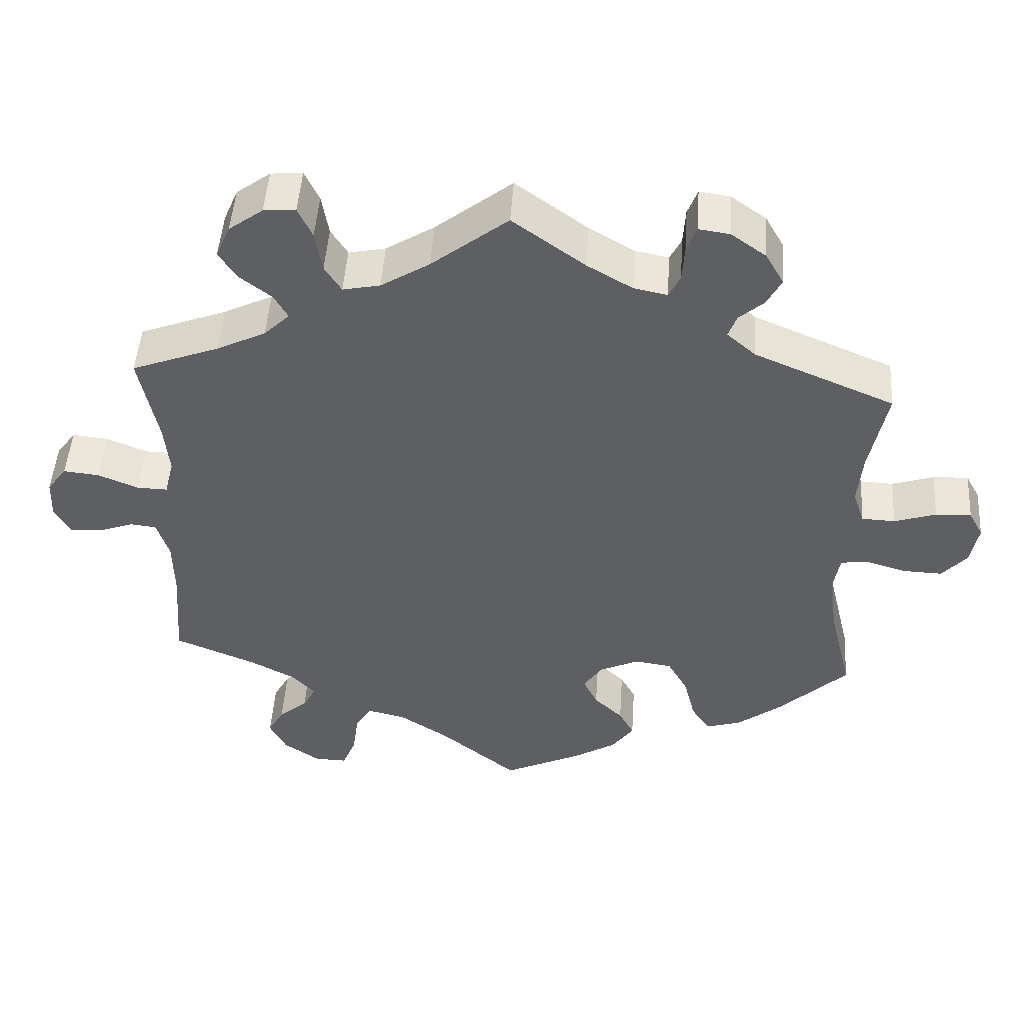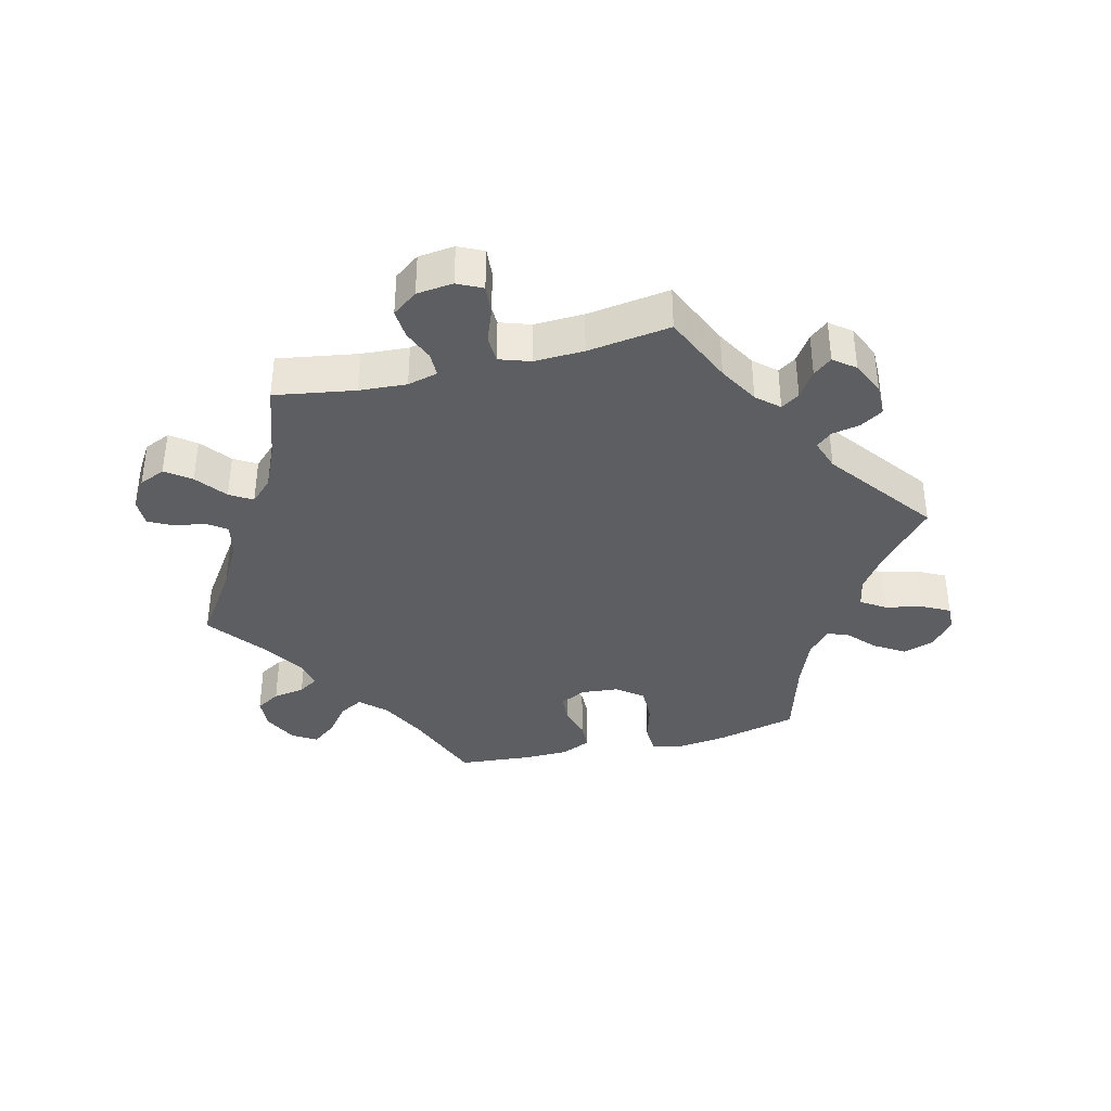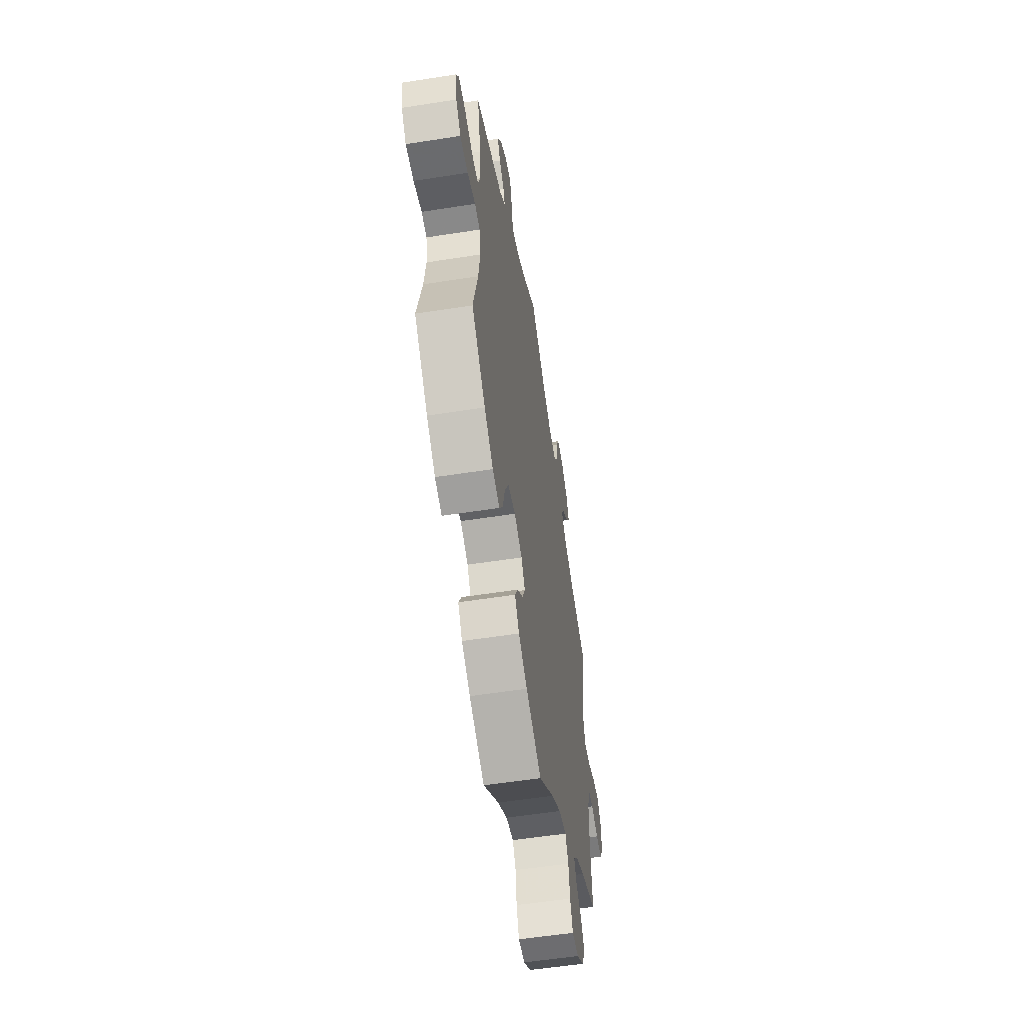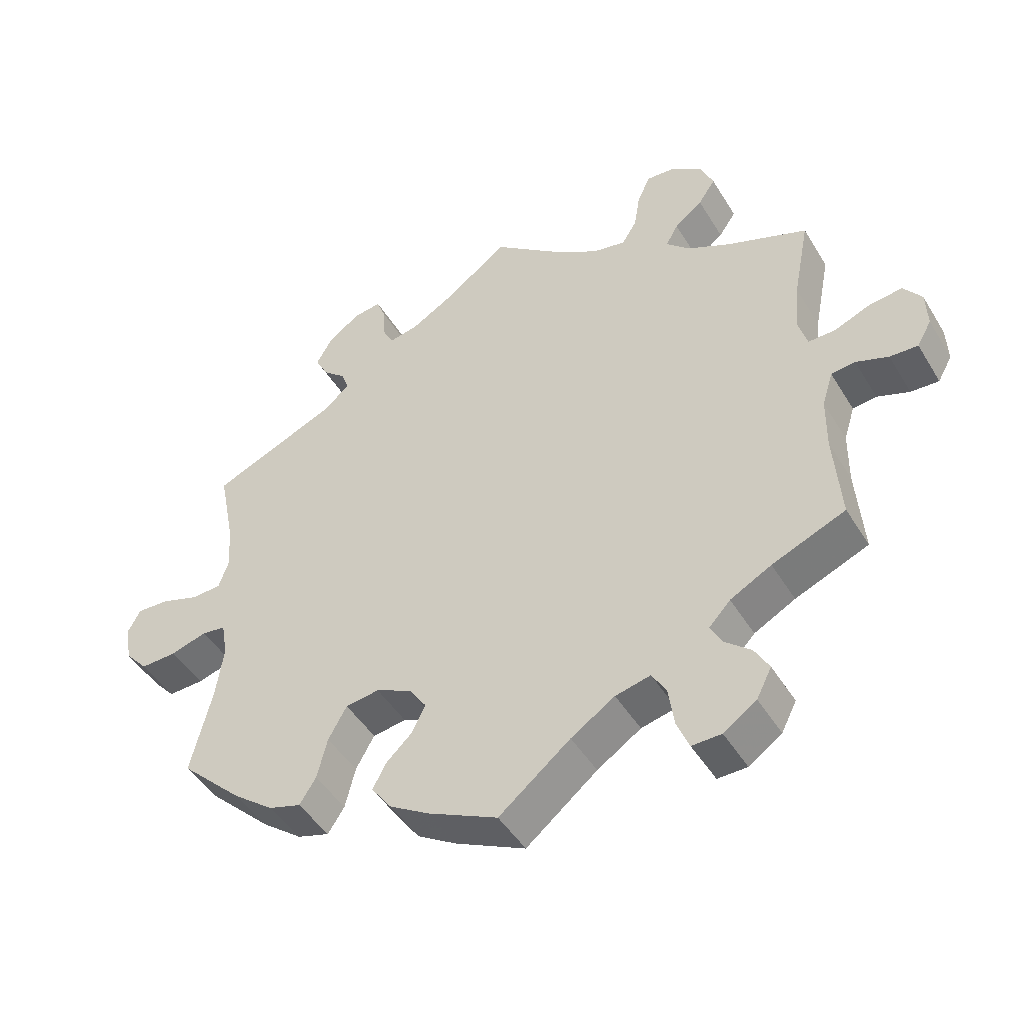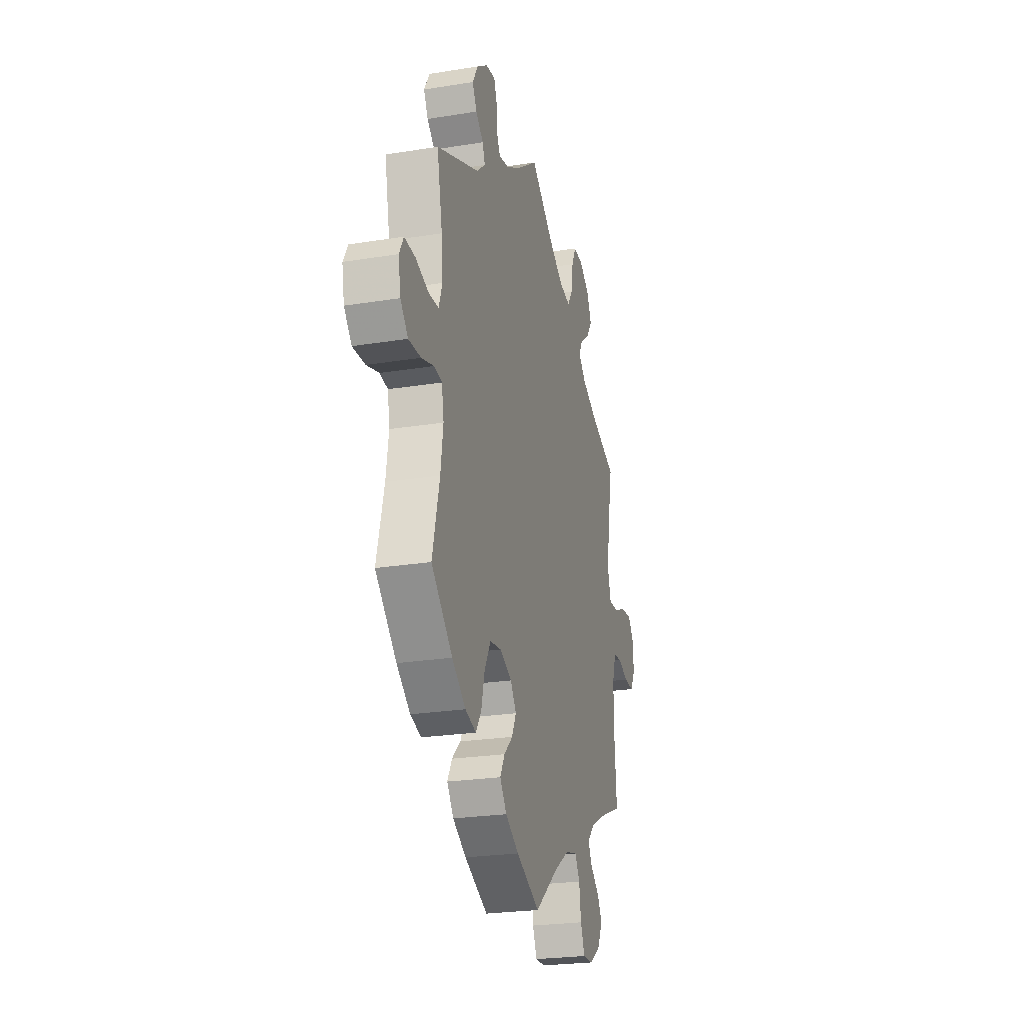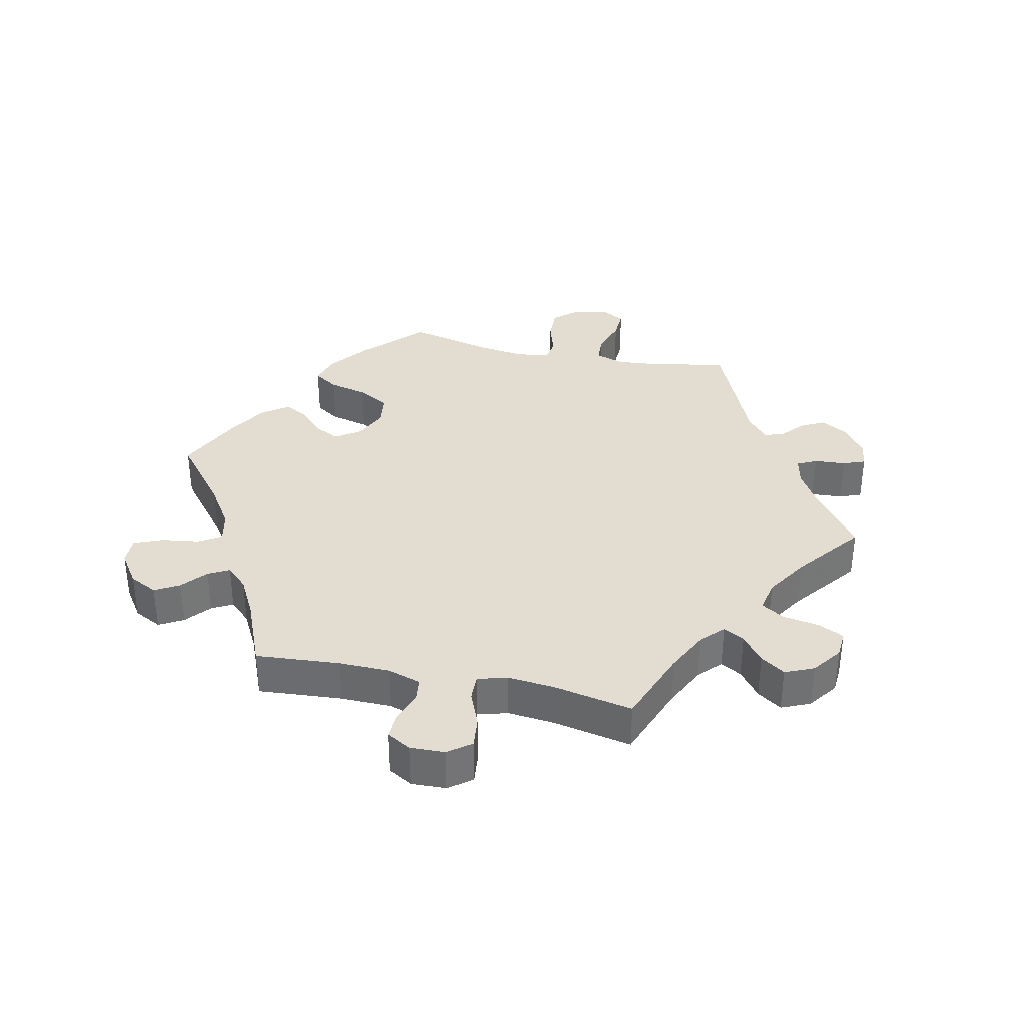
<metadata>
{"format":"obj","ext":"obj","renderer":"f3d","projection":"perspective","resolution":1024,"background":"white","views":[{"elev":48.3,"azim":3.8,"up":"+Z"},{"elev":-37.5,"azim":-16.1,"up":"+Y"},{"elev":-55.4,"azim":99.4,"up":"+Z"},{"elev":-46.4,"azim":-150.2,"up":"+Z"},{"elev":-24.4,"azim":104.9,"up":"+Z"},{"elev":35.2,"azim":-77.8,"up":"+Y"}]}
</metadata>
<code>
v -0.385 0.07 0.333
v -0.32 0.07 0.365
v -0.286 0.07 0.398
v -0.304 0.07 0.43
v -0.345 0.07 0.462
v -0.37 0.07 0.499
v -0.351 0.07 0.543
v -0.306 0.07 0.576
v -0.264 0.07 0.579
v -0.245 0.07 0.539
v -0.236 0.07 0.484
v -0.214 0.07 0.449
v -0.165 0.07 0.459
v -0.101 0.07 0.499
v 0 0.07 0.578
v 0.095 0.07 0.509
v 0.155 0.07 0.474
v 0.199 0.07 0.465
v 0.214 0.07 0.495
v 0.217 0.07 0.543
v 0.23 0.07 0.577
v 0.271 0.07 0.571
v 0.317 0.07 0.538
v 0.341 0.07 0.496
v 0.322 0.07 0.46
v 0.289 0.07 0.431
v 0.278 0.07 0.401
v 0.316 0.07 0.368
v 0.501 0.07 0.29
v 0.478 0.07 0.175
v 0.472 0.07 0.106
v 0.487 0.07 0.062
v 0.531 0.07 0.06
v 0.586 0.07 0.078
v 0.633 0.07 0.08
v 0.652 0.07 0.045
v 0.642 0.07 -0.009
v 0.609 0.07 -0.046
v 0.556 0.07 -0.044
v 0.503 0.07 -0.028
v 0.468 0.07 -0.033
v 0.459 0.07 -0.084
v 0.47 0.07 -0.161
v 0.501 0.07 -0.288
v 0.41 0.07 -0.375
v 0.351 0.07 -0.42
v 0.304 0.07 -0.434
v 0.28 0.07 -0.397
v 0.265 0.07 -0.337
v 0.238 0.07 -0.289
v 0.189 0.07 -0.282
v 0.137 0.07 -0.306
v 0.112 0.07 -0.343
v 0.131 0.07 -0.382
v 0.169 0.07 -0.418
v 0.189 0.07 -0.455
v 0.16 0.07 -0.495
v 0.102 0.07 -0.53
v 0 0.07 -0.578
v -0.104 0.07 -0.494
v -0.168 0.07 -0.452
v -0.219 0.07 -0.44
v -0.24 0.07 -0.475
v -0.248 0.07 -0.532
v -0.266 0.07 -0.576
v -0.309 0.07 -0.575
v -0.357 0.07 -0.542
v -0.379 0.07 -0.499
v -0.358 0.07 -0.462
v -0.32 0.07 -0.43
v -0.303 0.07 -0.398
v -0.334 0.07 -0.365
v -0.394 0.07 -0.333
v -0.501 0.07 -0.289
v -0.491 0.07 -0.16
v -0.492 0.07 -0.082
v -0.508 0.07 -0.031
v -0.543 0.07 -0.027
v -0.59 0.07 -0.044
v -0.631 0.07 -0.046
v -0.652 0.07 -0.009
v -0.65 0.07 0.044
v -0.624 0.07 0.079
v -0.577 0.07 0.074
v -0.523 0.07 0.052
v -0.483 0.07 0.051
v -0.47 0.07 0.096
v -0.477 0.07 0.168
v -0.501 0.07 0.289
v -0.385 0 0.333
v -0.32 0 0.365
v -0.286 0 0.398
v -0.304 0 0.43
v -0.345 0 0.462
v -0.37 0 0.499
v -0.351 0 0.543
v -0.306 0 0.576
v -0.264 0 0.579
v -0.245 0 0.539
v -0.236 0 0.484
v -0.214 0 0.449
v -0.165 0 0.459
v -0.101 0 0.499
v 0 0 0.578
v 0.095 0 0.509
v 0.155 0 0.474
v 0.199 0 0.465
v 0.214 0 0.495
v 0.217 0 0.543
v 0.23 0 0.577
v 0.271 0 0.571
v 0.317 0 0.538
v 0.341 0 0.496
v 0.322 0 0.46
v 0.289 0 0.431
v 0.278 0 0.401
v 0.316 0 0.368
v 0.501 0 0.29
v 0.478 0 0.175
v 0.472 0 0.106
v 0.487 0 0.062
v 0.531 0 0.06
v 0.586 0 0.078
v 0.633 0 0.08
v 0.652 0 0.045
v 0.642 0 -0.009
v 0.609 0 -0.046
v 0.556 0 -0.044
v 0.503 0 -0.028
v 0.468 0 -0.033
v 0.459 0 -0.084
v 0.47 0 -0.161
v 0.501 0 -0.288
v 0.41 0 -0.375
v 0.351 0 -0.42
v 0.304 0 -0.434
v 0.28 0 -0.397
v 0.265 0 -0.337
v 0.238 0 -0.289
v 0.189 0 -0.282
v 0.137 0 -0.306
v 0.112 0 -0.343
v 0.131 0 -0.382
v 0.169 0 -0.418
v 0.189 0 -0.455
v 0.16 0 -0.495
v 0.102 0 -0.53
v 0 0 -0.578
v -0.104 0 -0.494
v -0.168 0 -0.452
v -0.219 0 -0.44
v -0.24 0 -0.475
v -0.248 0 -0.532
v -0.266 0 -0.576
v -0.309 0 -0.575
v -0.357 0 -0.542
v -0.379 0 -0.499
v -0.358 0 -0.462
v -0.32 0 -0.43
v -0.303 0 -0.398
v -0.334 0 -0.365
v -0.394 0 -0.333
v -0.501 0 -0.289
v -0.491 0 -0.16
v -0.492 0 -0.082
v -0.508 0 -0.031
v -0.543 0 -0.027
v -0.59 0 -0.044
v -0.631 0 -0.046
v -0.652 0 -0.009
v -0.65 0 0.044
v -0.624 0 0.079
v -0.577 0 0.074
v -0.523 0 0.052
v -0.483 0 0.051
v -0.47 0 0.096
v -0.477 0 0.168
v -0.501 0 0.289
f 88 89 1
f 87 88 1 2
f 86 87 2 3
f 82 83 84 85
f 82 85 86
f 81 82 86
f 78 79 80 81
f 77 78 81 86
f 76 77 86 3
f 73 74 75
f 72 73 75 76
f 71 72 76 3
f 67 68 69 70
f 67 70 71
f 66 67 71
f 63 64 65 66
f 62 63 66 71
f 61 62 71 3
f 57 58 59 60
f 57 60 61 3
f 54 55 56 57
f 53 54 57 3
f 46 47 48 49
f 46 49 50
f 43 44 45 46
f 42 43 46 50
f 41 42 50 51
f 37 38 39 40
f 35 36 37 40
f 33 34 35 40
f 32 33 40 41
f 31 32 41 51
f 28 29 30
f 27 28 30 31
f 23 24 25 26
f 23 26 27
f 22 23 27
f 19 20 21 22
f 18 19 22 27
f 17 18 27 31
f 14 15 16
f 13 14 16 17
f 12 13 17 31
f 8 9 10 11
f 8 11 12
f 7 8 12
f 4 5 6 7
f 3 4 7 12
f 52 53 3 12
f 12 31 51 52
f 90 178 177
f 91 90 177 176
f 92 91 176 175
f 174 173 172 171
f 175 174 171
f 175 171 170
f 170 169 168 167
f 175 170 167 166
f 92 175 166 165
f 164 163 162
f 165 164 162 161
f 92 165 161 160
f 159 158 157 156
f 160 159 156
f 160 156 155
f 155 154 153 152
f 160 155 152 151
f 92 160 151 150
f 149 148 147 146
f 92 150 149 146
f 146 145 144 143
f 92 146 143 142
f 138 137 136 135
f 139 138 135
f 135 134 133 132
f 139 135 132 131
f 140 139 131 130
f 129 128 127 126
f 129 126 125 124
f 129 124 123 122
f 130 129 122 121
f 140 130 121 120
f 119 118 117
f 120 119 117 116
f 115 114 113 112
f 116 115 112
f 116 112 111
f 111 110 109 108
f 116 111 108 107
f 120 116 107 106
f 105 104 103
f 106 105 103 102
f 120 106 102 101
f 100 99 98 97
f 101 100 97
f 101 97 96
f 96 95 94 93
f 101 96 93 92
f 101 92 142 141
f 141 140 120 101
f 1 90 91 2
f 2 91 92 3
f 3 92 93 4
f 4 93 94 5
f 5 94 95 6
f 6 95 96 7
f 7 96 97 8
f 8 97 98 9
f 9 98 99 10
f 10 99 100 11
f 11 100 101 12
f 12 101 102 13
f 13 102 103 14
f 14 103 104 15
f 15 104 105 16
f 16 105 106 17
f 17 106 107 18
f 18 107 108 19
f 19 108 109 20
f 20 109 110 21
f 21 110 111 22
f 22 111 112 23
f 23 112 113 24
f 24 113 114 25
f 25 114 115 26
f 26 115 116 27
f 27 116 117 28
f 28 117 118 29
f 29 118 119 30
f 30 119 120 31
f 31 120 121 32
f 32 121 122 33
f 33 122 123 34
f 34 123 124 35
f 35 124 125 36
f 36 125 126 37
f 37 126 127 38
f 38 127 128 39
f 39 128 129 40
f 40 129 130 41
f 41 130 131 42
f 42 131 132 43
f 43 132 133 44
f 44 133 134 45
f 45 134 135 46
f 46 135 136 47
f 47 136 137 48
f 48 137 138 49
f 49 138 139 50
f 50 139 140 51
f 51 140 141 52
f 52 141 142 53
f 53 142 143 54
f 54 143 144 55
f 55 144 145 56
f 56 145 146 57
f 57 146 147 58
f 58 147 148 59
f 59 148 149 60
f 60 149 150 61
f 61 150 151 62
f 62 151 152 63
f 63 152 153 64
f 64 153 154 65
f 65 154 155 66
f 66 155 156 67
f 67 156 157 68
f 68 157 158 69
f 69 158 159 70
f 70 159 160 71
f 71 160 161 72
f 72 161 162 73
f 73 162 163 74
f 74 163 164 75
f 75 164 165 76
f 76 165 166 77
f 77 166 167 78
f 78 167 168 79
f 79 168 169 80
f 80 169 170 81
f 81 170 171 82
f 82 171 172 83
f 83 172 173 84
f 84 173 174 85
f 85 174 175 86
f 86 175 176 87
f 87 176 177 88
f 88 177 178 89
f 89 178 90 1

</code>
